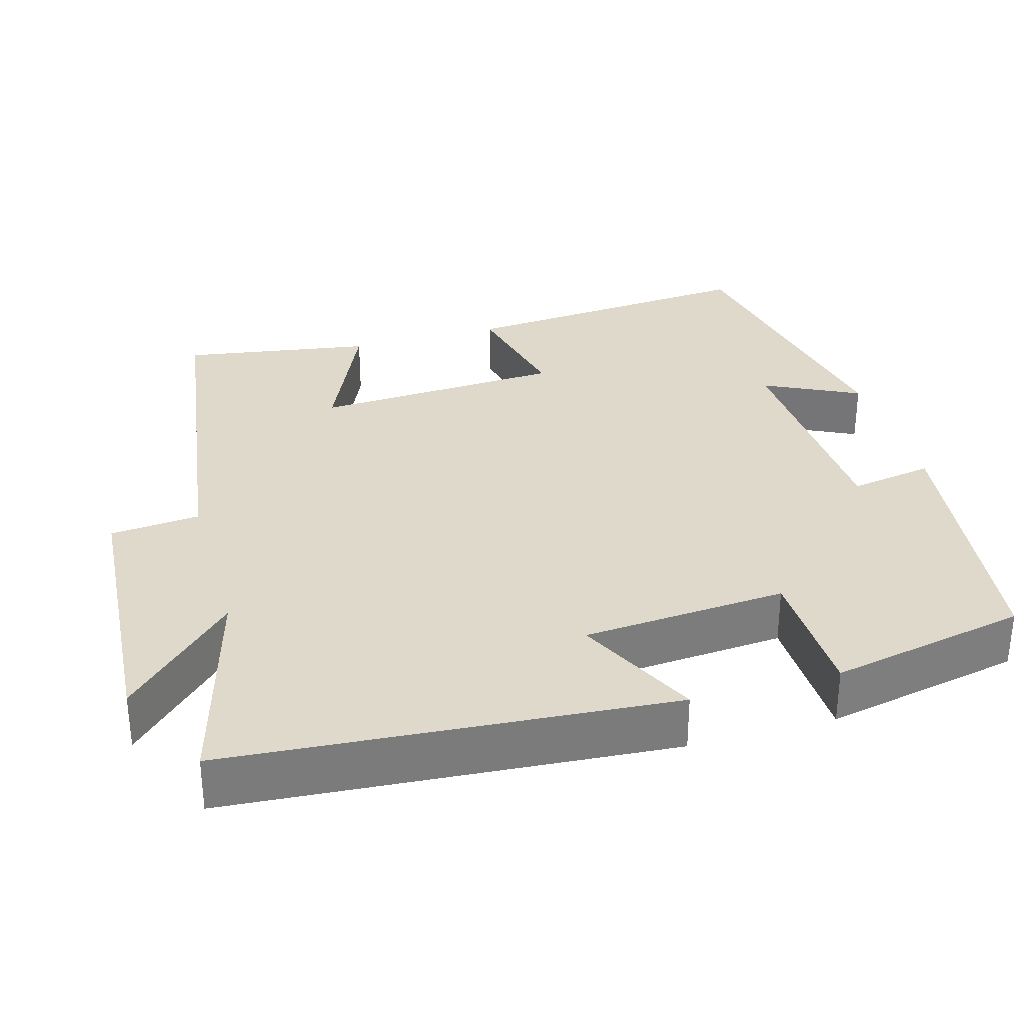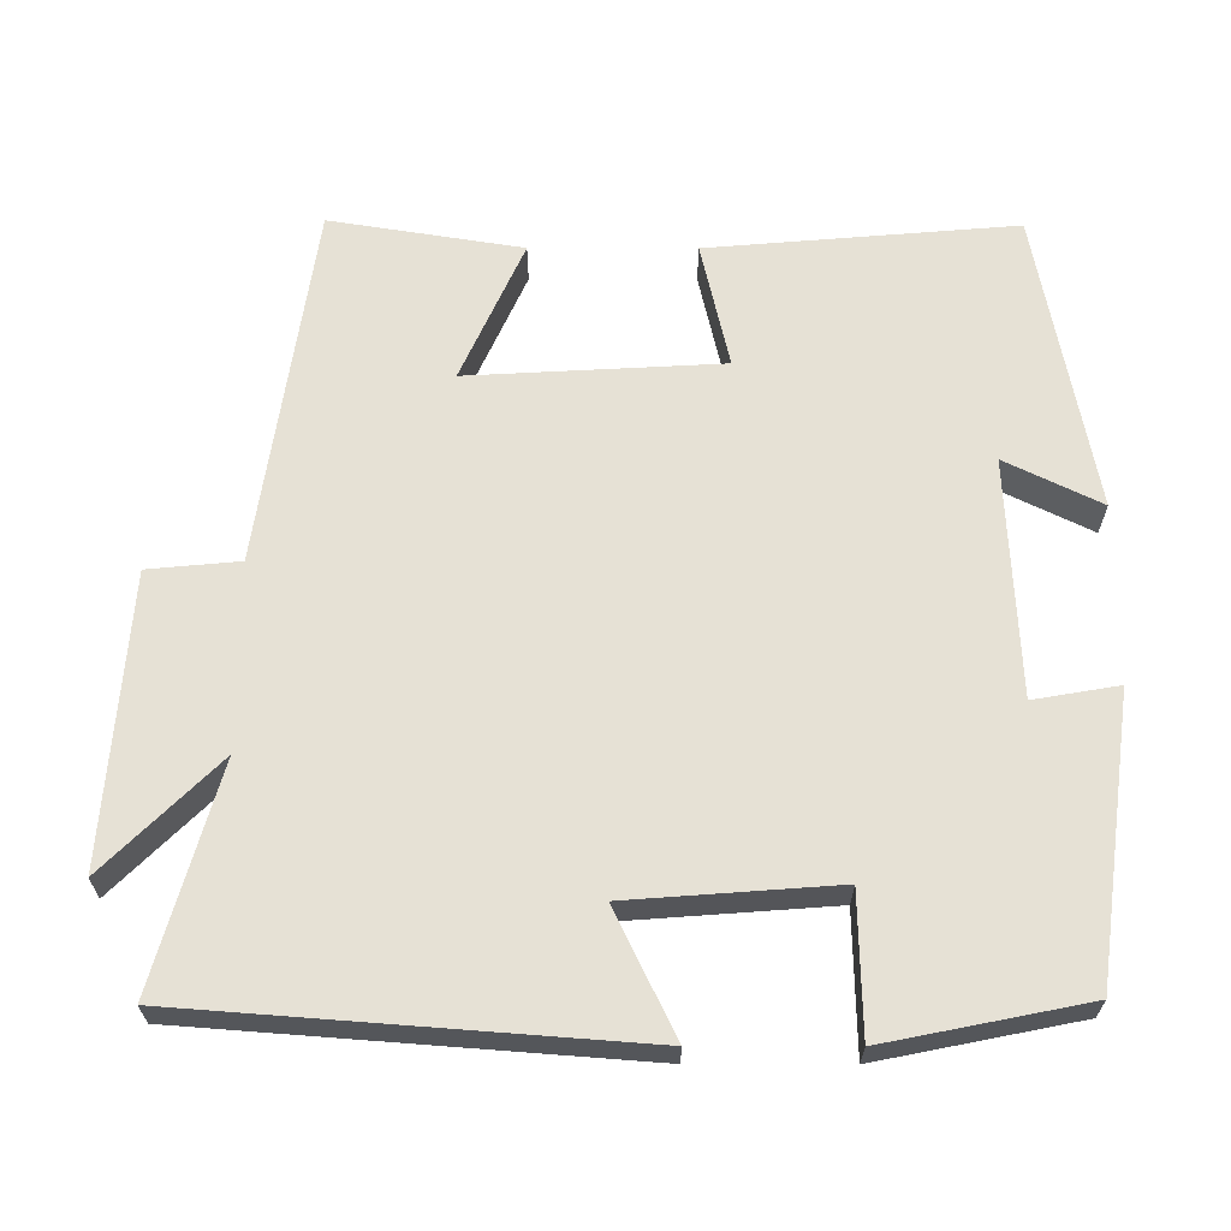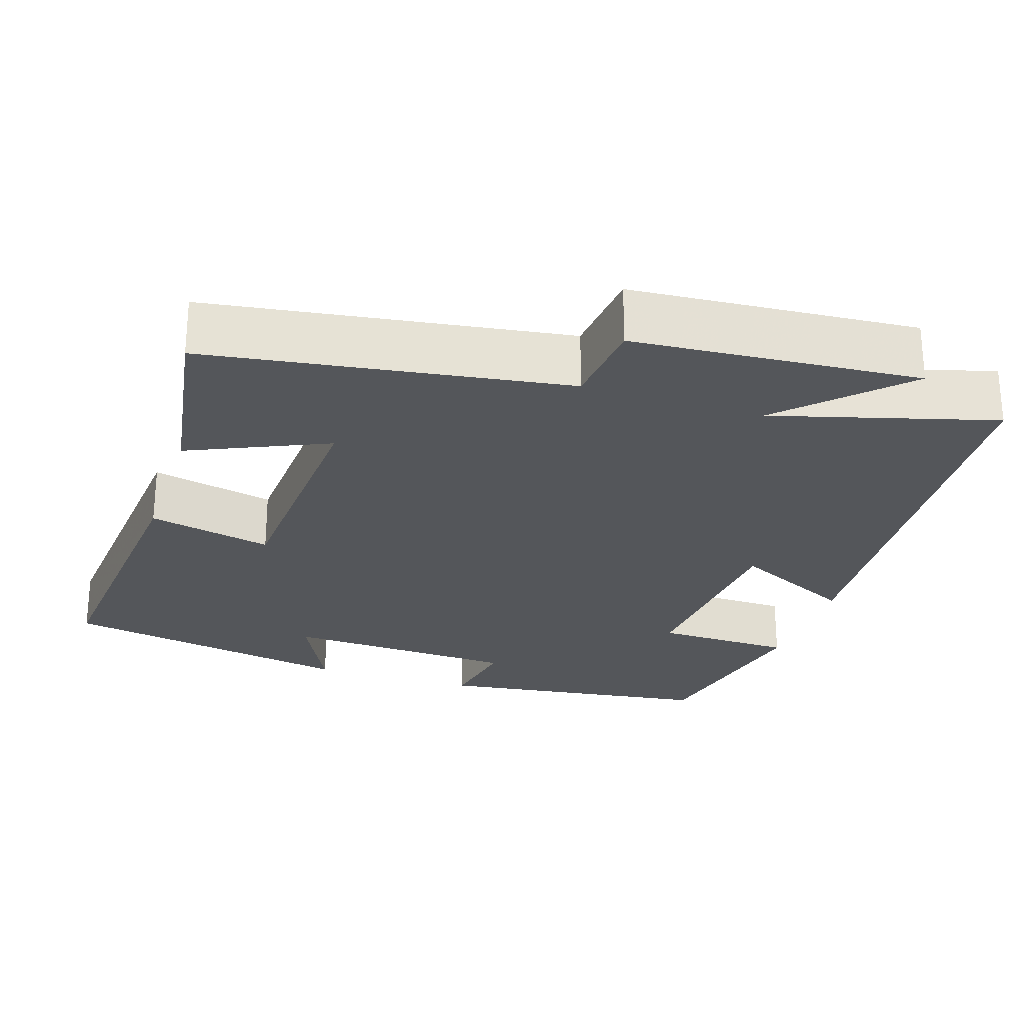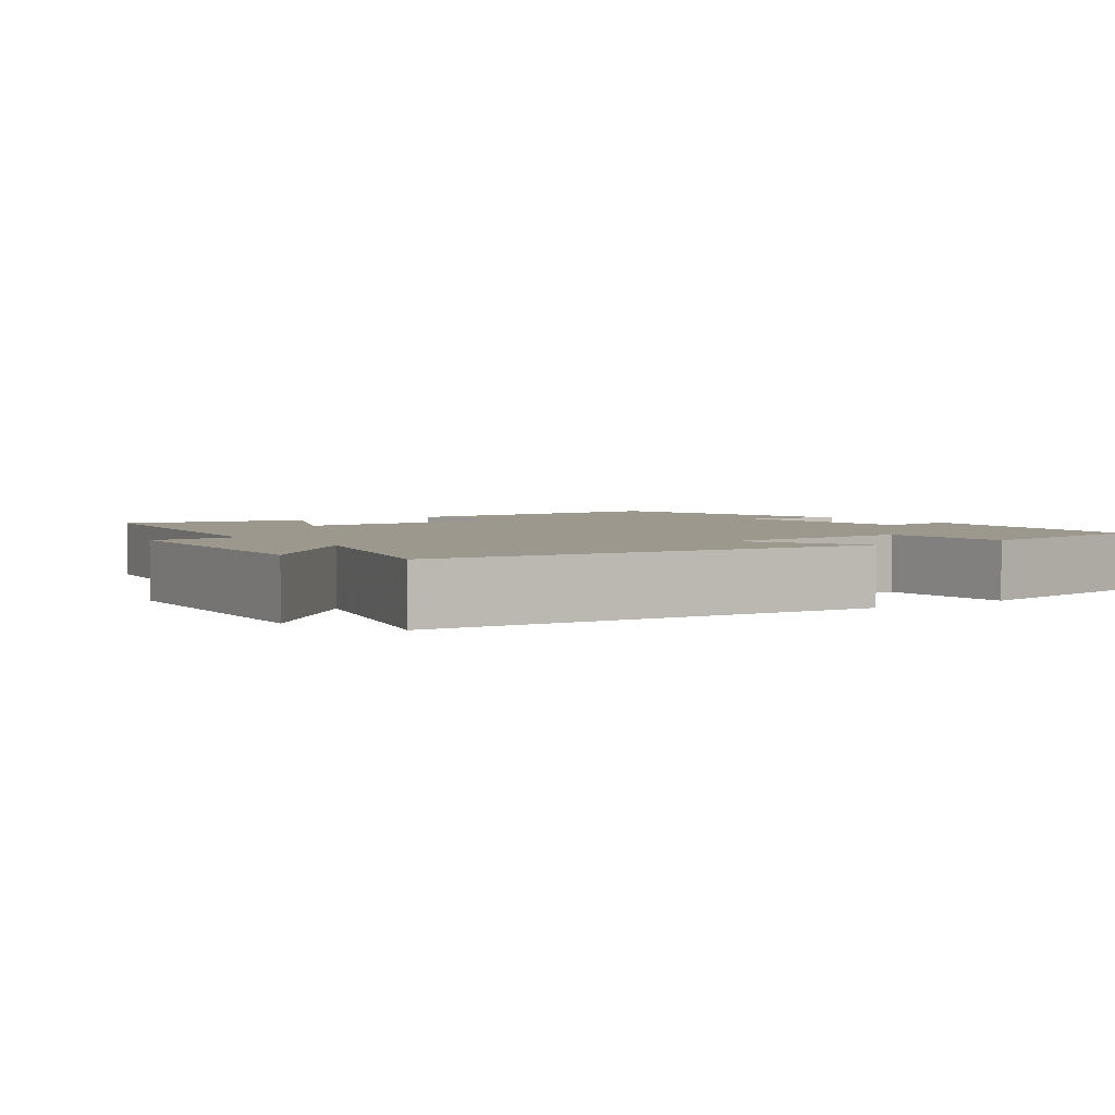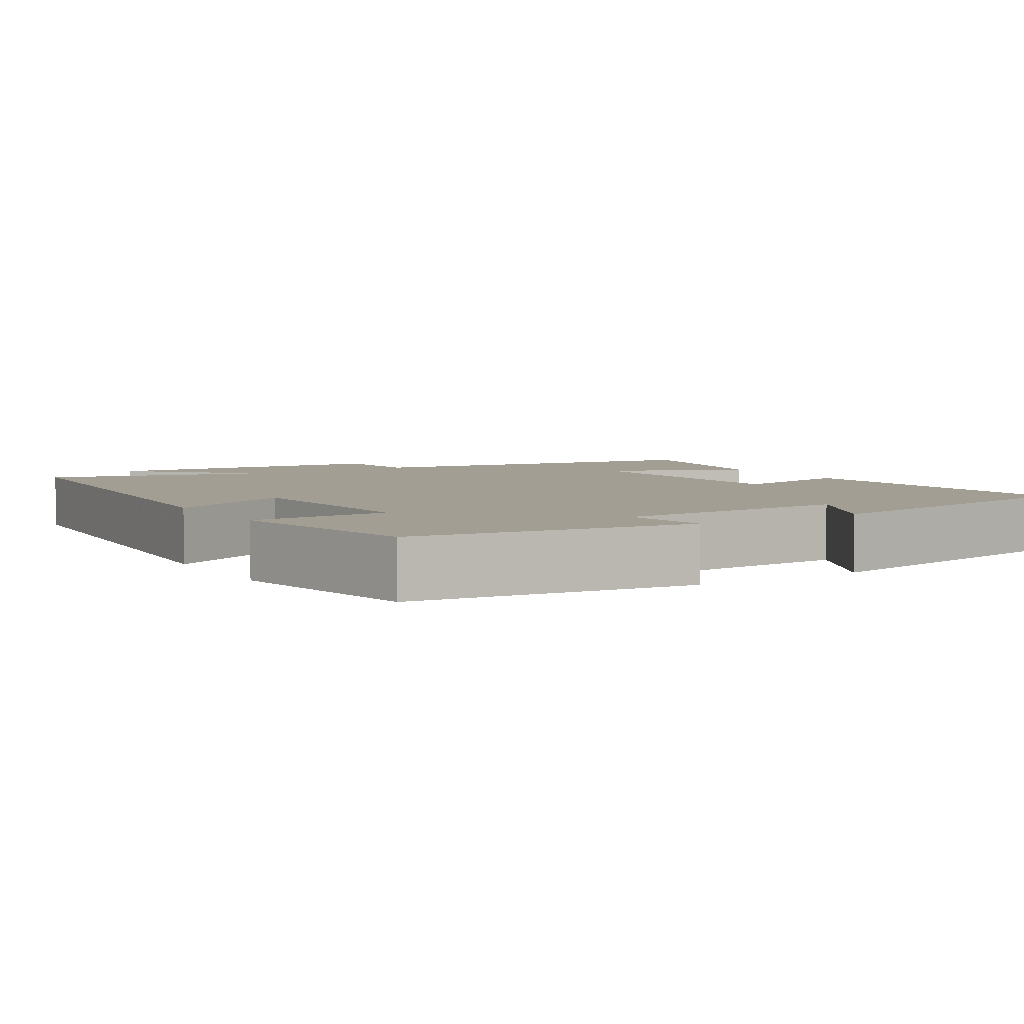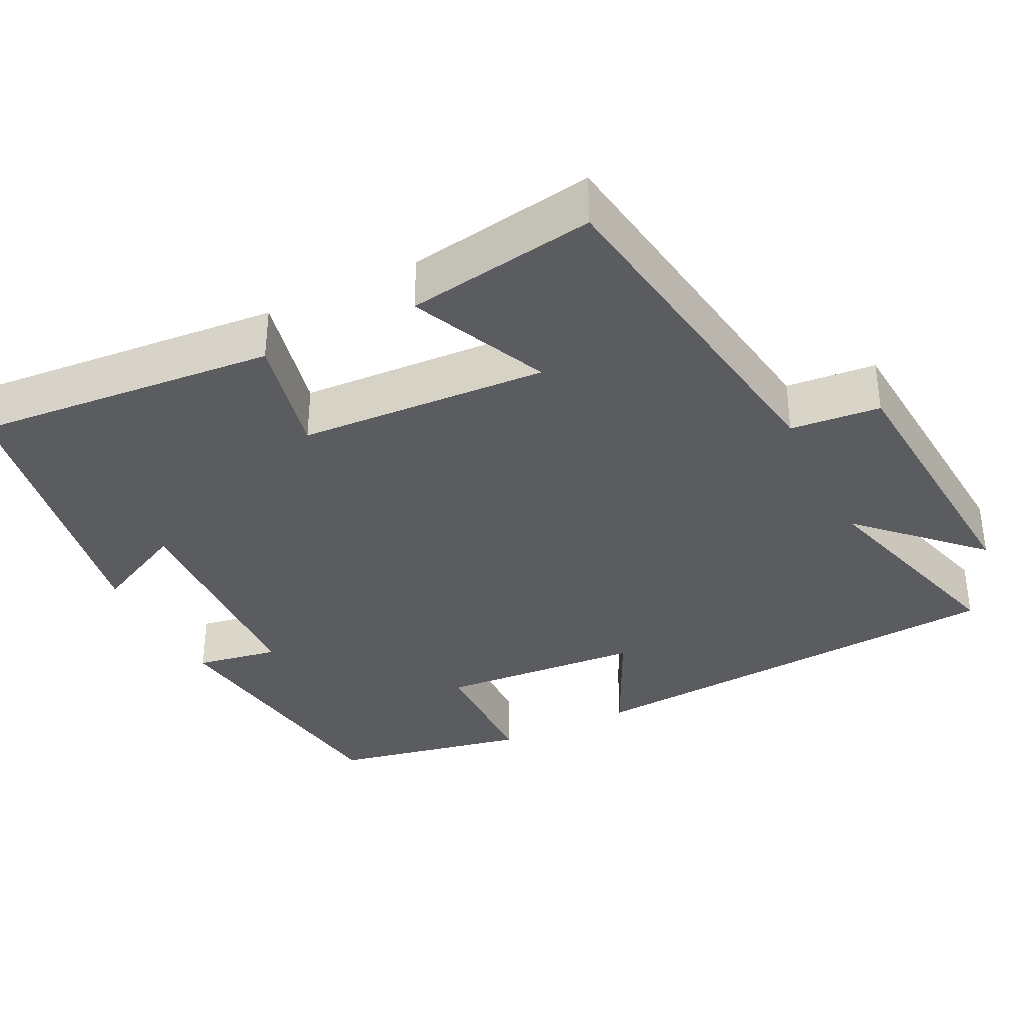
<metadata>
{"format":"obj","ext":"obj","renderer":"f3d","projection":"perspective","resolution":1024,"background":"white","views":[{"elev":31.8,"azim":74.0,"up":"+Y"},{"elev":64.7,"azim":90.1,"up":"+Y"},{"elev":-25.7,"azim":-18.1,"up":"+Y"},{"elev":3.1,"azim":55.4,"up":"+Y"},{"elev":5.1,"azim":148.3,"up":"+Y"},{"elev":-35.1,"azim":-63.5,"up":"+Y"}]}
</metadata>
<code>
v -0.534 0.07 -0.427
v -0.5 0.07 -0.028
v -0.337 0.07 -0.065
v -0.319 0.07 0.263
v -0.5 0.07 0.182
v -0.54 0.07 0.431
v -0.072 0.07 0.5
v -0.061 0.07 0.618
v 0.313 0.07 0.646
v 0.168 0.07 0.5
v 0.456 0.07 0.581
v 0.5 0.07 0.002
v 0.339 0.07 0.08
v 0.319 0.07 -0.188
v 0.5 0.07 -0.192
v 0.448 0.07 -0.451
v 0.082 0.07 -0.5
v 0.101 0.07 -0.39
v -0.207 0.07 -0.376
v -0.146 0.07 -0.5
v -0.534 0 -0.427
v -0.5 0 -0.028
v -0.337 0 -0.065
v -0.319 0 0.263
v -0.5 0 0.182
v -0.54 0 0.431
v -0.072 0 0.5
v -0.061 0 0.618
v 0.313 0 0.646
v 0.168 0 0.5
v 0.456 0 0.581
v 0.5 0 0.002
v 0.339 0 0.08
v 0.319 0 -0.188
v 0.5 0 -0.192
v 0.448 0 -0.451
v 0.082 0 -0.5
v 0.101 0 -0.39
v -0.207 0 -0.376
v -0.146 0 -0.5
f 19 20 1 2
f 18 19 2 3
f 15 16 17 18
f 14 15 18
f 13 14 18 3
f 10 11 12 13
f 10 13 3 4
f 7 8 9 10
f 6 7 10
f 4 5 6 10
f 22 21 40 39
f 23 22 39 38
f 38 37 36 35
f 38 35 34
f 23 38 34 33
f 33 32 31 30
f 24 23 33 30
f 30 29 28 27
f 30 27 26
f 30 26 25 24
f 1 21 22 2
f 2 22 23 3
f 3 23 24 4
f 4 24 25 5
f 5 25 26 6
f 6 26 27 7
f 7 27 28 8
f 8 28 29 9
f 9 29 30 10
f 10 30 31 11
f 11 31 32 12
f 12 32 33 13
f 13 33 34 14
f 14 34 35 15
f 15 35 36 16
f 16 36 37 17
f 17 37 38 18
f 18 38 39 19
f 19 39 40 20
f 20 40 21 1

</code>
